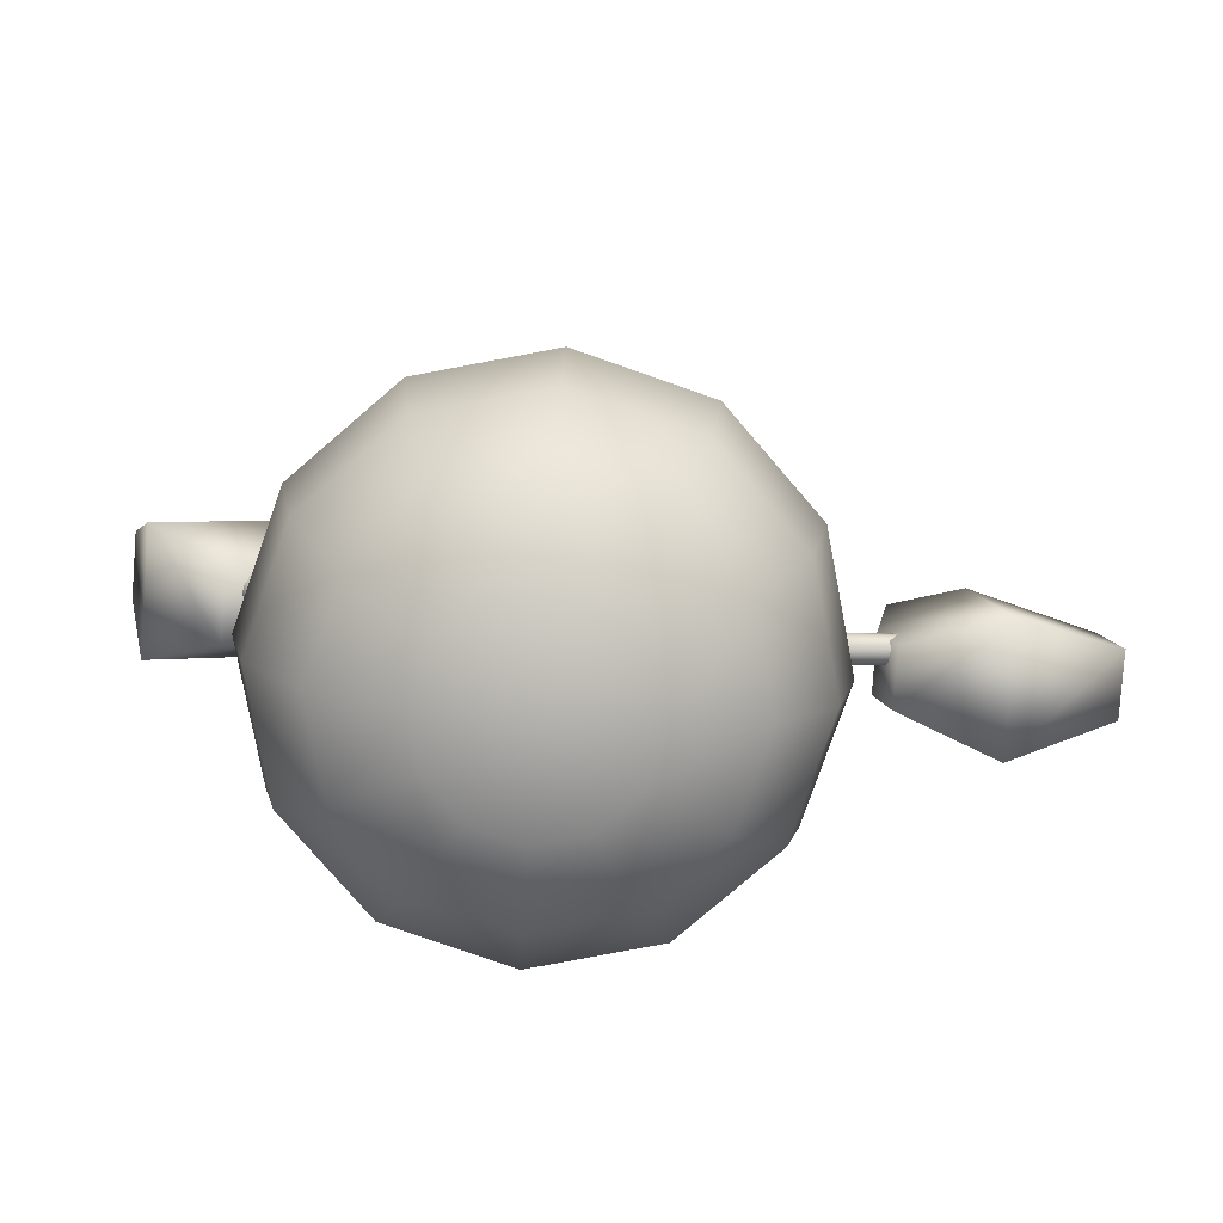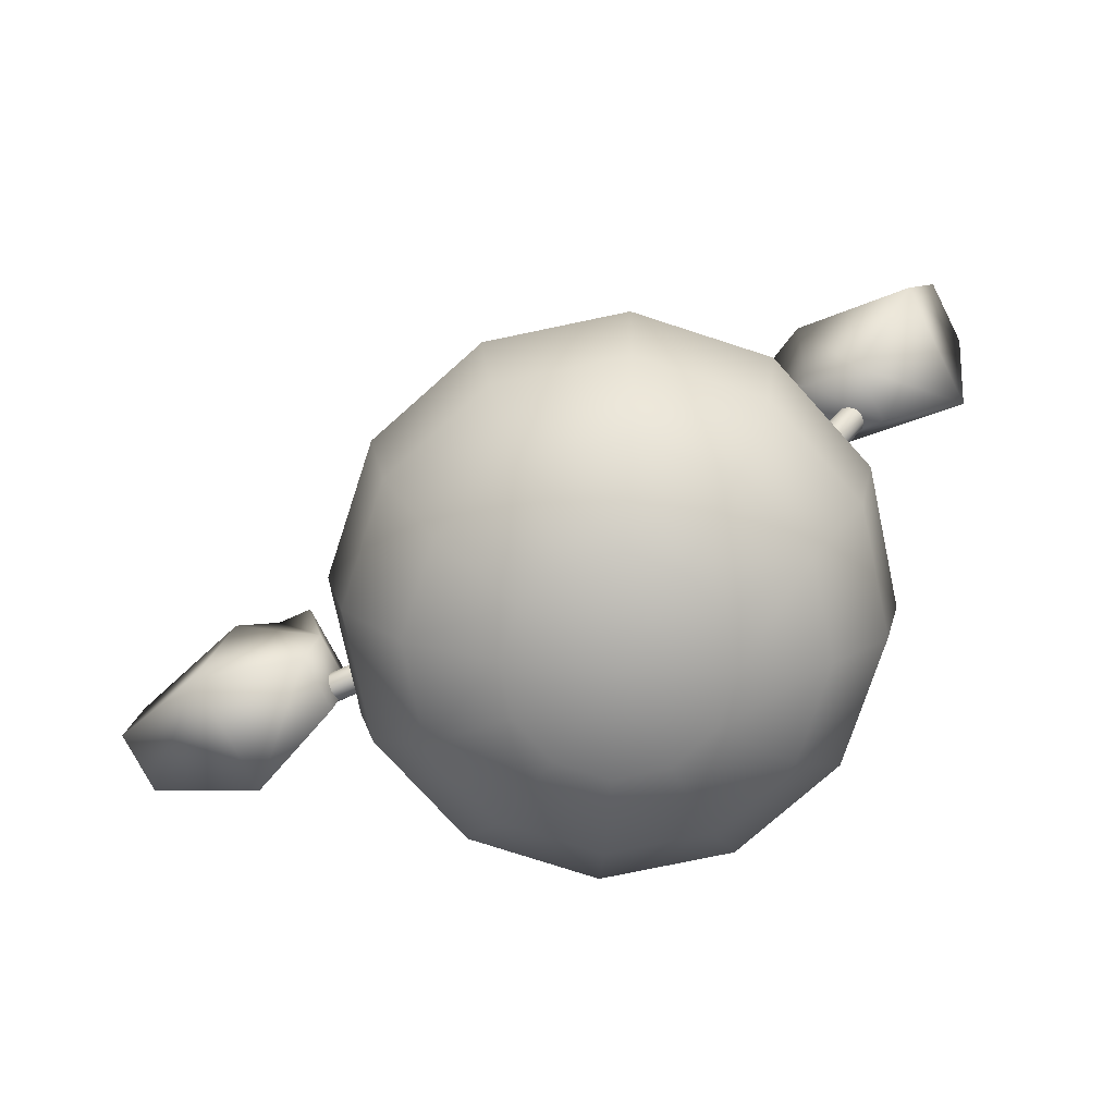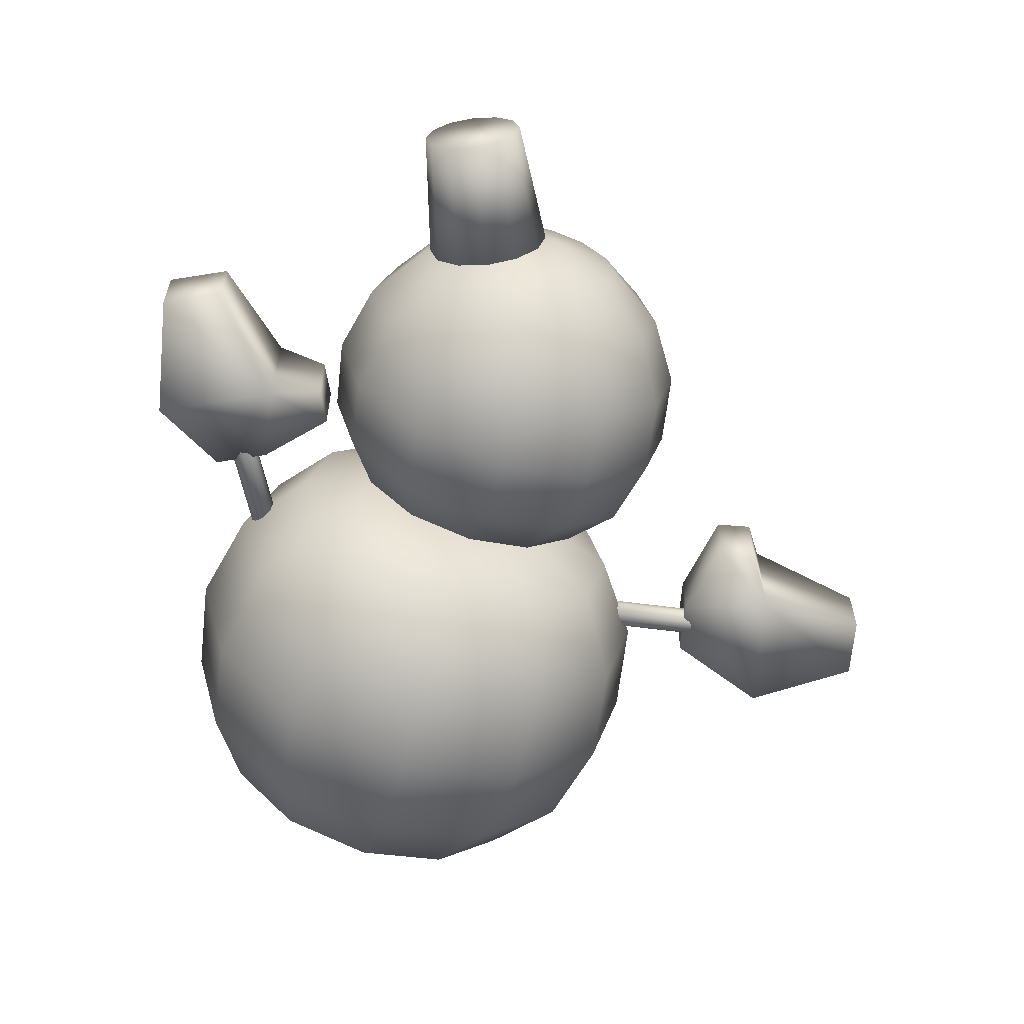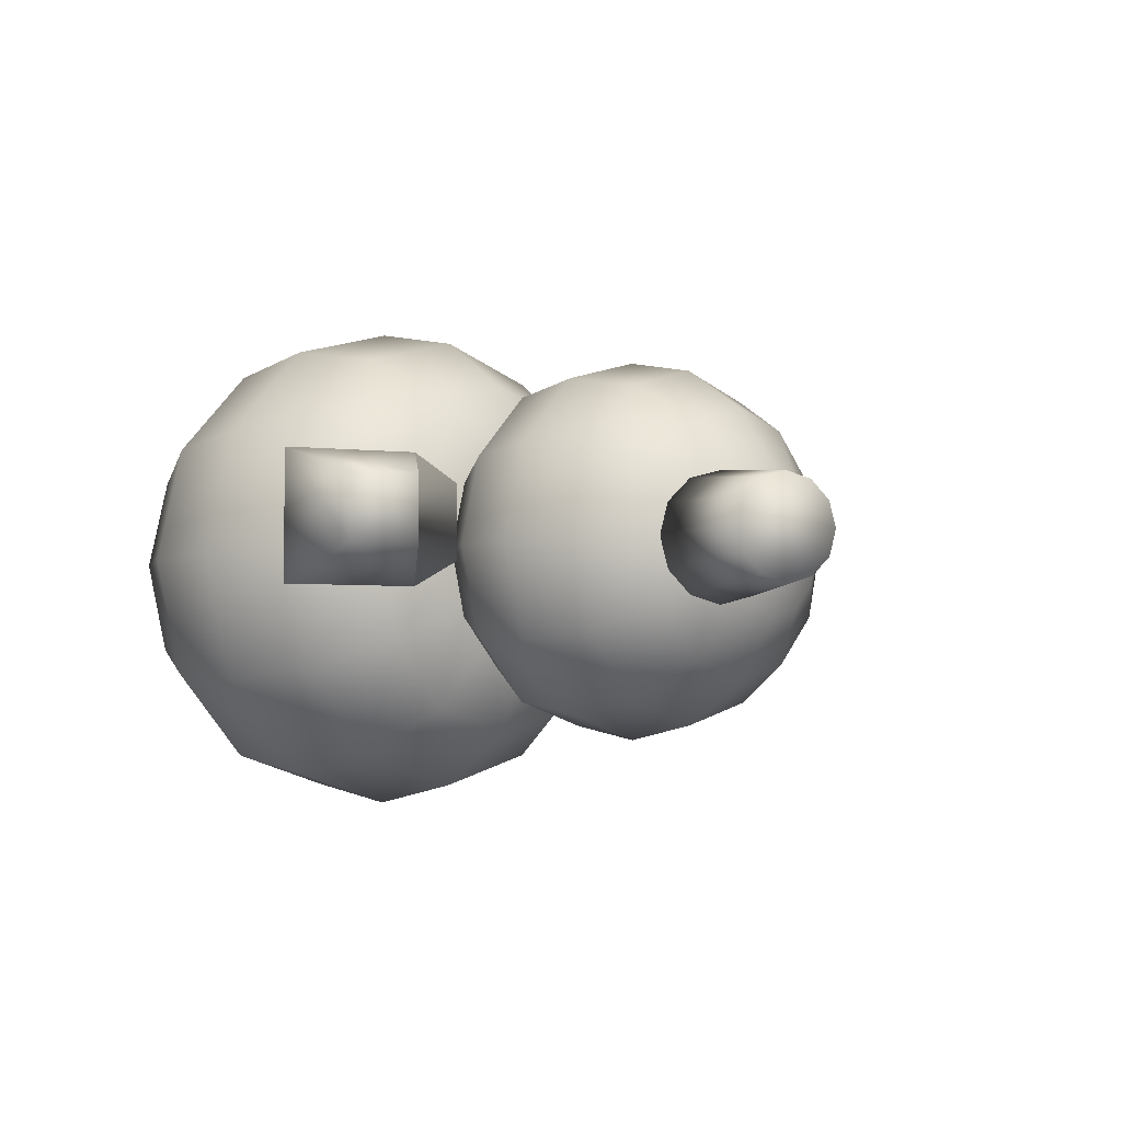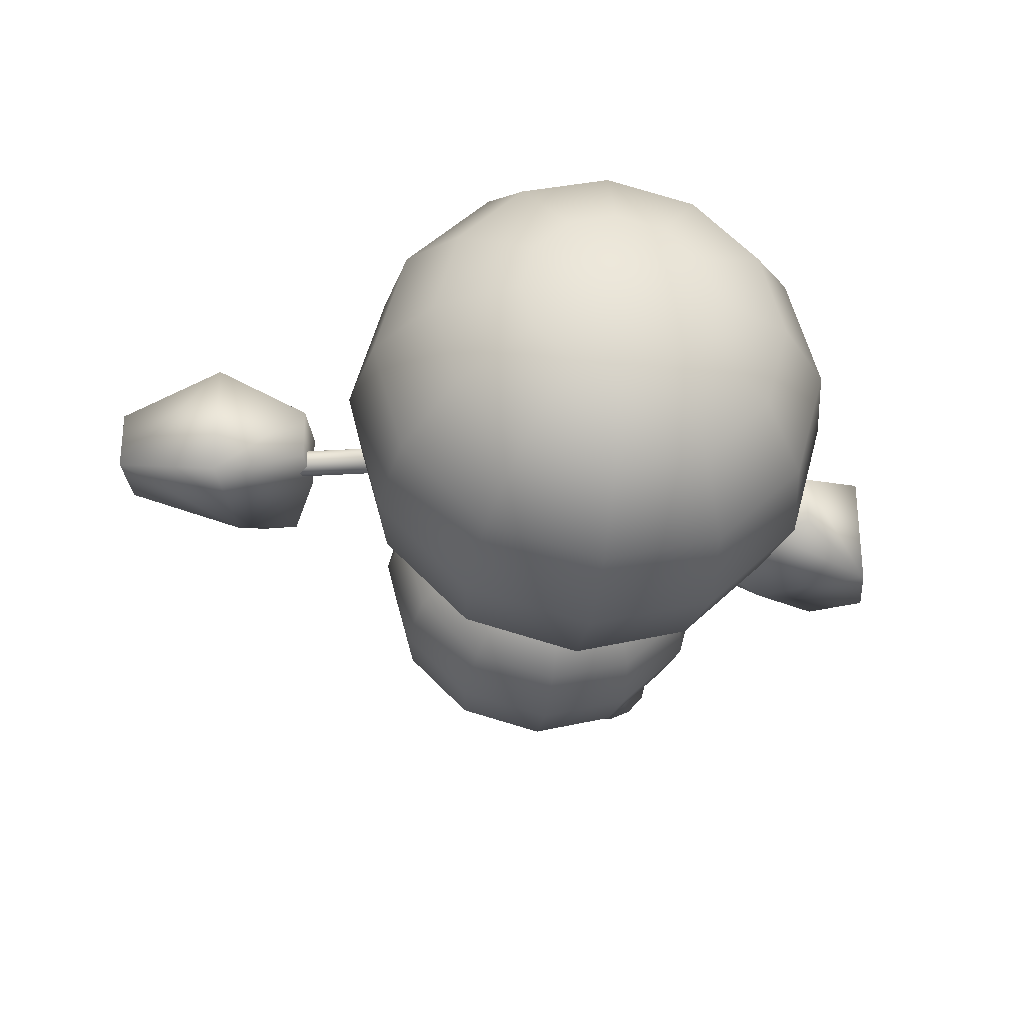
<metadata>
{"format":"obj","ext":"obj","renderer":"f3d","projection":"perspective","resolution":1024,"background":"white","views":[{"elev":-78.5,"azim":175.7,"up":"+Y"},{"elev":-74.5,"azim":26.9,"up":"+Y"},{"elev":-62.5,"azim":162.1,"up":"+Z"},{"elev":-4.3,"azim":130.7,"up":"+Z"},{"elev":-31.4,"azim":-6.8,"up":"+Z"}]}
</metadata>
<code>
o 円柱.001
v 0.2755 2.978 -0.2471
v 0.4844 3.426 -0.1973
v 0.5738 3.384 -0.1708
v 0.3875 2.926 -0.214
v 0.6392 3.354 -0.09863
v 0.4694 2.888 -0.1236
v 0.6631 3.343 0
v 0.4995 2.874 0
v 0.6392 3.354 0.09863
v 0.4694 2.888 0.1236
v 0.5738 3.384 0.1708
v 0.3875 2.926 0.214
v 0.4844 3.426 0.1973
v 0.2755 2.978 0.2471
v 0.395 3.468 0.1708
v 0.1635 3.03 0.214
v 0.3295 3.498 0.09863
v 0.08155 3.069 0.1236
v 0.3056 3.509 0
v 0.05154 3.083 0
v 0.3295 3.498 -0.09863
v 0.08155 3.069 -0.1236
v 0.395 3.468 -0.1708
v 0.1635 3.03 -0.214
v 0 1.75 -0.2829
v 0 1.863 -0.5228
v 0.2614 1.863 -0.4527
v 0.1415 1.75 -0.245
v 0 2.066 -0.683
v 0 2.338 -0.7393
v 0.3696 2.338 -0.6402
v 0.3415 2.066 -0.5915
v 0 2.621 -0.683
v 0 2.861 -0.5228
v 0.2614 2.861 -0.4527
v 0.3415 2.621 -0.5915
v 0 3.021 -0.2829
v 0 3.078 0
v 0.1415 3.021 -0.245
v 0 1.718 0
v 0.245 1.75 -0.1415
v 0.5915 2.066 -0.3415
v 0.4527 1.863 -0.2614
v 0.5915 2.621 -0.3415
v 0.6402 2.338 -0.3696
v 0.245 3.021 -0.1415
v 0.4527 2.861 -0.2614
v 0.683 2.621 0
v 0.7393 2.338 0
v 0.2829 3.021 0
v 0.5228 2.861 0
v 0.5228 1.863 0
v 0.2829 1.75 0
v 0.683 2.066 0
v 0.4527 1.863 0.2614
v 0.245 1.75 0.1415
v 0.6402 2.338 0.3696
v 0.5915 2.066 0.3415
v 0.4527 2.861 0.2614
v 0.5915 2.621 0.3415
v 0.245 3.021 0.1415
v 0.2614 2.861 0.4527
v 0.3415 2.621 0.5915
v 0.1415 3.021 0.245
v 0.1415 1.75 0.245
v 0.3415 2.066 0.5915
v 0.2614 1.863 0.4527
v 0.3696 2.338 0.6402
v 0 1.75 0.2829
v 0 2.066 0.683
v 0 1.863 0.5228
v 0 2.621 0.683
v 0 2.338 0.7393
v 0 3.021 0.2829
v 0 2.861 0.5228
v -0.1415 3.021 0.245
v -0.2614 2.861 0.4527
v -0.2614 1.863 0.4527
v -0.1415 1.75 0.245
v -0.3696 2.338 0.6402
v -0.3415 2.066 0.5915
v -0.3415 2.621 0.5915
v -0.4527 1.863 0.2614
v -0.245 1.75 0.1415
v -0.6402 2.338 0.3696
v -0.5915 2.066 0.3415
v -0.4527 2.861 0.2614
v -0.5915 2.621 0.3415
v -0.245 3.021 0.1415
v -0.2829 3.021 0
v -0.2829 1.75 0
v -0.683 2.066 0
v -0.5228 1.863 0
v -0.683 2.621 0
v -0.7393 2.338 0
v -0.5228 2.861 0
v -0.5915 2.066 -0.3415
v -0.4527 1.863 -0.2614
v -0.5915 2.621 -0.3415
v -0.6402 2.338 -0.3696
v -0.245 3.021 -0.1415
v -0.4527 2.861 -0.2614
v -0.245 1.75 -0.1415
v -0.2614 1.863 -0.4527
v -0.1415 1.75 -0.245
v -0.3696 2.338 -0.6402
v -0.3415 2.066 -0.5915
v -0.2614 2.861 -0.4527
v -0.3415 2.621 -0.5915
v -0.1415 3.021 -0.245
v 0 0.1059 -0.3827
v 0 0.2762 -0.7071
v 0.3536 0.2762 -0.6124
v 0.1913 0.1059 -0.3314
v 0 0.5883 -0.9239
v 0 0.971 -1
v 0.5 0.971 -0.866
v 0.4619 0.5883 -0.8001
v 0 1.354 -0.9239
v 0 1.651 -0.7071
v 0.3536 1.651 -0.6124
v 0.4619 1.354 -0.8001
v 0 1.769 -0.3827
v 0 1.782 0
v 0.1913 1.769 -0.3314
v 0 0.05979 -0
v 0.3314 0.1059 -0.1913
v 0.8001 0.5883 -0.4619
v 0.6124 0.2762 -0.3536
v 0.8001 1.354 -0.4619
v 0.866 0.971 -0.5
v 0.3314 1.769 -0.1913
v 0.6124 1.651 -0.3536
v 0.9239 1.354 0
v 1 0.971 0
v 0.3827 1.769 0
v 0.7071 1.651 0
v 0.7071 0.2762 -0
v 0.3827 0.1059 -0
v 0.9239 0.5883 -0
v 0.6124 0.2762 0.3536
v 0.3314 0.1059 0.1913
v 0.866 0.971 0.5
v 0.8001 0.5883 0.4619
v 0.6124 1.651 0.3536
v 0.8001 1.354 0.4619
v 0.3314 1.769 0.1913
v 0.3536 1.651 0.6124
v 0.4619 1.354 0.8001
v 0.1913 1.769 0.3314
v 0.1913 0.1059 0.3314
v 0.4619 0.5883 0.8001
v 0.3536 0.2762 0.6124
v 0.5 0.971 0.866
v 0 0.1059 0.3827
v 0 0.5883 0.9239
v 0 0.2762 0.7071
v 0 1.354 0.9239
v 0 0.971 1
v 0 1.769 0.3827
v 0 1.651 0.7071
v -0.1913 1.769 0.3314
v -0.3536 1.651 0.6124
v -0.3536 0.2762 0.6124
v -0.1913 0.1059 0.3314
v -0.5 0.971 0.866
v -0.4619 0.5883 0.8001
v -0.4619 1.354 0.8001
v -0.6124 0.2762 0.3536
v -0.3314 0.1059 0.1913
v -0.866 0.971 0.5
v -0.8001 0.5883 0.4619
v -0.6124 1.651 0.3536
v -0.8001 1.354 0.4619
v -0.3314 1.769 0.1913
v -0.3827 1.769 0
v -0.3827 0.1059 -0
v -0.9239 0.5883 -0
v -0.7071 0.2762 -0
v -0.9239 1.354 0
v -1 0.971 0
v -0.7071 1.651 0
v -0.8001 0.5883 -0.4619
v -0.6124 0.2762 -0.3536
v -0.8001 1.354 -0.4619
v -0.866 0.971 -0.5
v -0.3314 1.769 -0.1913
v -0.6124 1.651 -0.3536
v -0.3314 0.1059 -0.1913
v -0.3536 0.2762 -0.6124
v -0.1913 0.1059 -0.3314
v -0.5 0.971 -0.866
v -0.4619 0.5883 -0.8001
v -0.3536 1.651 -0.6124
v -0.4619 1.354 -0.8001
v -0.1913 1.769 -0.3314
v 0.7743 1.283 -0.04769
v 1.321 2.233 -0.06109
v 1.343 2.218 -0.0496
v 0.7968 1.268 -0.0362
v 1.356 2.205 -0.02661
v 0.8097 1.256 -0.01321
v 1.356 2.198 0.001711
v 0.8095 1.248 0.01511
v 1.343 2.198 0.02778
v 0.7963 1.249 0.04118
v 1.32 2.206 0.04461
v 0.7737 1.256 0.05801
v 1.294 2.219 0.04769
v 0.7476 1.269 0.06109
v 1.271 2.234 0.0362
v 0.7251 1.284 0.0496
v 1.259 2.246 0.01321
v 0.7123 1.296 0.02661
v 1.259 2.253 -0.01511
v 0.7125 1.304 -0.001711
v 1.272 2.253 -0.04118
v 0.7256 1.303 -0.02778
v 1.295 2.245 -0.05801
v 0.7483 1.296 -0.04461
v -0.6836 1.392 -0.04769
v -0.6871 1.365 -0.0362
v -1.763 1.571 -0.0496
v -1.76 1.597 -0.06109
v -0.6859 1.347 -0.01321
v -1.762 1.553 -0.02661
v -0.6804 1.343 0.01511
v -1.757 1.548 0.001711
v -0.672 1.353 0.04118
v -1.748 1.558 0.02778
v -0.663 1.375 0.05801
v -1.739 1.58 0.04461
v -0.6557 1.403 0.06109
v -1.732 1.609 0.04769
v -0.6522 1.43 0.0496
v -1.728 1.635 0.0362
v -0.6534 1.448 0.02661
v -1.73 1.653 0.01321
v -0.6589 1.452 -0.001711
v -1.735 1.658 -0.01511
v -0.6673 1.442 -0.02778
v -1.744 1.648 -0.04118
v -1.753 1.625 -0.05801
v -0.6764 1.42 -0.04461
v 0.9185 1.741 0.1831
v 0.9171 1.74 -0.03886
v 1.114 1.638 -0.03954
v 1.116 1.64 0.1824
v 1.419 1.876 0.317
v 1.416 1.874 -0.1786
v 1.525 2.321 -0.05907
v 1.526 2.322 0.1916
v 1.302 2.435 -0.0583
v 1.303 2.437 0.1924
v 0.9784 2.103 0.3185
v 0.9753 2.101 -0.1771
v 0.7734 2.126 -0.07278
v 0.7752 2.127 0.2166
v 0.7072 1.997 -0.07172
v 0.7089 1.999 0.2177
v -1.125 1.582 0.1831
v -1.177 1.366 0.1824
v -1.175 1.366 -0.03954
v -1.123 1.582 -0.03886
v -1.554 1.29 0.317
v -1.962 1.5 0.1916
v -1.96 1.5 -0.05907
v -1.55 1.291 -0.1786
v -1.903 1.743 0.1924
v -1.901 1.744 -0.0583
v -1.439 1.772 0.3185
v -1.324 1.942 0.2166
v -1.322 1.942 -0.07278
v -1.435 1.773 -0.1771
v -1.184 1.908 0.2177
v -1.181 1.909 -0.07172
f 1 2 3 4
f 4 3 5 6
f 6 5 7 8
f 8 7 9 10
f 10 9 11 12
f 12 11 13 14
f 14 13 15 16
f 16 15 17 18
f 18 17 19 20
f 20 19 21 22
f 3 2 23 21 19 17 15 13 11 9 7 5
f 22 21 23 24
f 24 23 2 1
f 1 4 6 8 10 12 14 16 18 20 22 24
f 25 26 27 28
f 29 30 31 32
f 33 34 35 36
f 37 38 39
f 40 25 28
f 26 29 32 27
f 30 33 36 31
f 34 37 39 35
f 40 28 41
f 27 32 42 43
f 31 36 44 45
f 35 39 46 47
f 28 27 43 41
f 32 31 45 42
f 36 35 47 44
f 39 38 46
f 45 44 48 49
f 47 46 50 51
f 41 43 52 53
f 42 45 49 54
f 44 47 51 48
f 46 38 50
f 40 41 53
f 43 42 54 52
f 53 52 55 56
f 54 49 57 58
f 48 51 59 60
f 50 38 61
f 40 53 56
f 52 54 58 55
f 49 48 60 57
f 51 50 61 59
f 60 59 62 63
f 61 38 64
f 40 56 65
f 55 58 66 67
f 57 60 63 68
f 59 61 64 62
f 56 55 67 65
f 58 57 68 66
f 40 65 69
f 67 66 70 71
f 68 63 72 73
f 62 64 74 75
f 65 67 71 69
f 66 68 73 70
f 63 62 75 72
f 64 38 74
f 75 74 76 77
f 69 71 78 79
f 70 73 80 81
f 72 75 77 82
f 74 38 76
f 40 69 79
f 71 70 81 78
f 73 72 82 80
f 79 78 83 84
f 81 80 85 86
f 82 77 87 88
f 76 38 89
f 40 79 84
f 78 81 86 83
f 80 82 88 85
f 77 76 89 87
f 89 38 90
f 40 84 91
f 83 86 92 93
f 85 88 94 95
f 87 89 90 96
f 84 83 93 91
f 86 85 95 92
f 88 87 96 94
f 93 92 97 98
f 95 94 99 100
f 96 90 101 102
f 91 93 98 103
f 92 95 100 97
f 94 96 102 99
f 90 38 101
f 40 91 103
f 103 98 104 105
f 97 100 106 107
f 99 102 108 109
f 101 38 110
f 40 103 105
f 98 97 107 104
f 100 99 109 106
f 102 101 110 108
f 107 106 30 29
f 109 108 34 33
f 110 38 37
f 40 105 25
f 104 107 29 26
f 106 109 33 30
f 108 110 37 34
f 105 104 26 25
f 111 112 113 114
f 115 116 117 118
f 119 120 121 122
f 123 124 125
f 126 111 114
f 112 115 118 113
f 116 119 122 117
f 120 123 125 121
f 126 114 127
f 113 118 128 129
f 117 122 130 131
f 121 125 132 133
f 114 113 129 127
f 118 117 131 128
f 122 121 133 130
f 125 124 132
f 131 130 134 135
f 133 132 136 137
f 127 129 138 139
f 128 131 135 140
f 130 133 137 134
f 132 124 136
f 126 127 139
f 129 128 140 138
f 139 138 141 142
f 140 135 143 144
f 134 137 145 146
f 136 124 147
f 126 139 142
f 138 140 144 141
f 135 134 146 143
f 137 136 147 145
f 146 145 148 149
f 147 124 150
f 126 142 151
f 141 144 152 153
f 143 146 149 154
f 145 147 150 148
f 142 141 153 151
f 144 143 154 152
f 126 151 155
f 153 152 156 157
f 154 149 158 159
f 148 150 160 161
f 151 153 157 155
f 152 154 159 156
f 149 148 161 158
f 150 124 160
f 161 160 162 163
f 155 157 164 165
f 156 159 166 167
f 158 161 163 168
f 160 124 162
f 126 155 165
f 157 156 167 164
f 159 158 168 166
f 165 164 169 170
f 167 166 171 172
f 168 163 173 174
f 162 124 175
f 126 165 170
f 164 167 172 169
f 166 168 174 171
f 163 162 175 173
f 175 124 176
f 126 170 177
f 169 172 178 179
f 171 174 180 181
f 173 175 176 182
f 170 169 179 177
f 172 171 181 178
f 174 173 182 180
f 179 178 183 184
f 181 180 185 186
f 182 176 187 188
f 177 179 184 189
f 178 181 186 183
f 180 182 188 185
f 176 124 187
f 126 177 189
f 189 184 190 191
f 183 186 192 193
f 185 188 194 195
f 187 124 196
f 126 189 191
f 184 183 193 190
f 186 185 195 192
f 188 187 196 194
f 193 192 116 115
f 195 194 120 119
f 196 124 123
f 126 191 111
f 190 193 115 112
f 192 195 119 116
f 194 196 123 120
f 191 190 112 111
f 197 198 199 200
f 200 199 201 202
f 202 201 203 204
f 204 203 205 206
f 206 205 207 208
f 208 207 209 210
f 210 209 211 212
f 212 211 213 214
f 214 213 215 216
f 216 215 217 218
f 199 198 219 217 215 213 211 209 207 205 203 201
f 218 217 219 220
f 220 219 198 197
f 197 200 202 204 206 208 210 212 214 216 218 220
f 221 222 223 224
f 222 225 226 223
f 225 227 228 226
f 227 229 230 228
f 229 231 232 230
f 231 233 234 232
f 233 235 236 234
f 235 237 238 236
f 237 239 240 238
f 239 241 242 240
f 223 226 228 230 232 234 236 238 240 242 243 224
f 241 244 243 242
f 244 221 224 243
f 221 244 241 239 237 235 233 231 229 227 225 222
f 245 246 247 248
f 249 250 251 252
f 252 251 253 254
f 255 256 257 258
f 249 252 254 255
f 250 247 246 256
f 251 250 256 253
f 248 249 255 245
f 254 253 256 255
f 248 247 250 249
f 258 257 259 260
f 245 255 258 260
f 246 245 260 259
f 256 246 259 257
f 261 262 263 264
f 265 266 267 268
f 266 269 270 267
f 271 272 273 274
f 265 271 269 266
f 268 274 264 263
f 267 270 274 268
f 262 261 271 265
f 269 271 274 270
f 262 265 268 263
f 272 275 276 273
f 261 275 272 271
f 264 276 275 261
f 274 273 276 264

</code>
